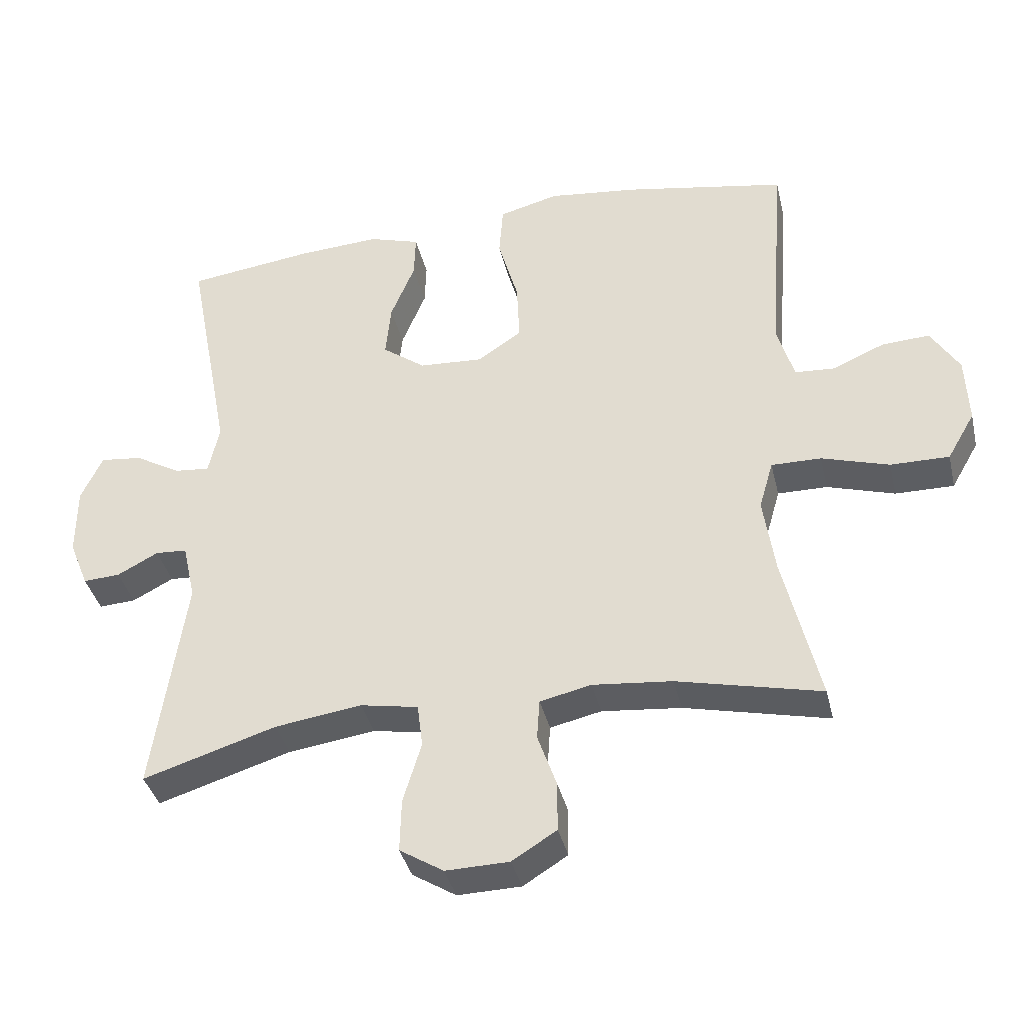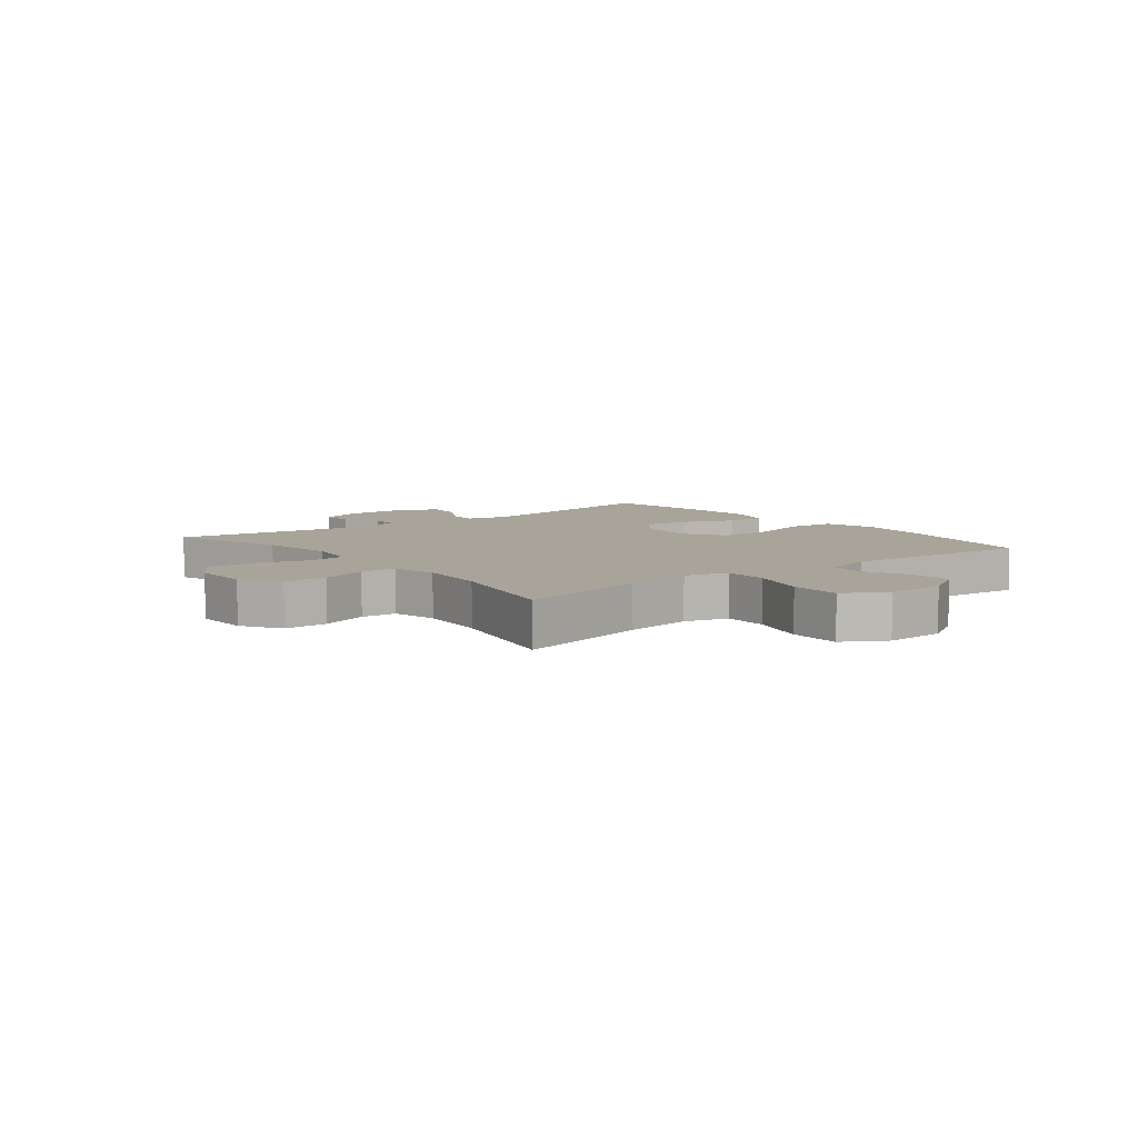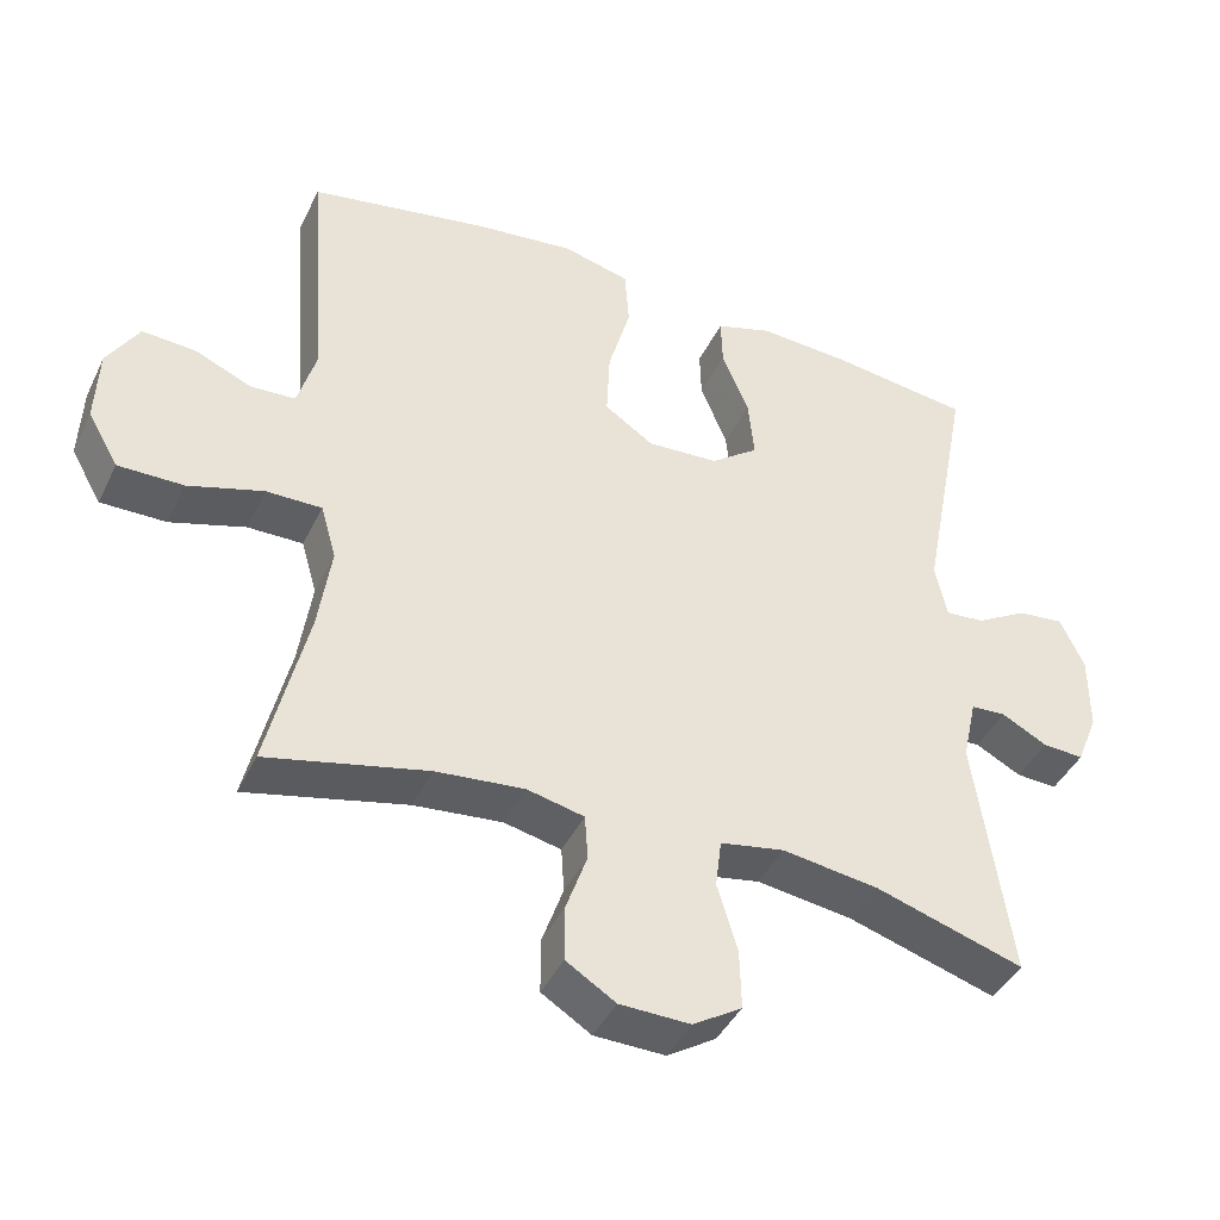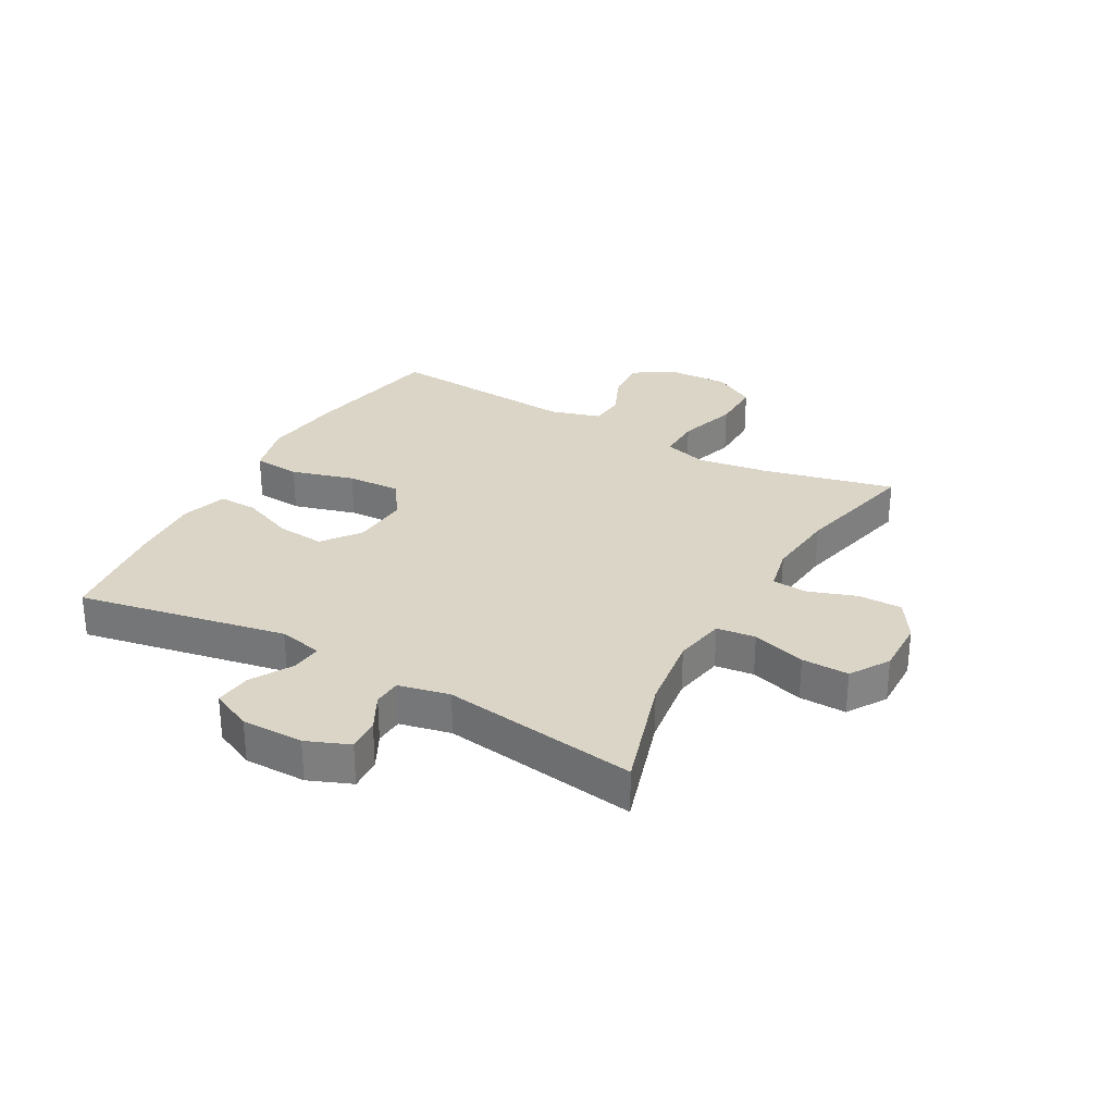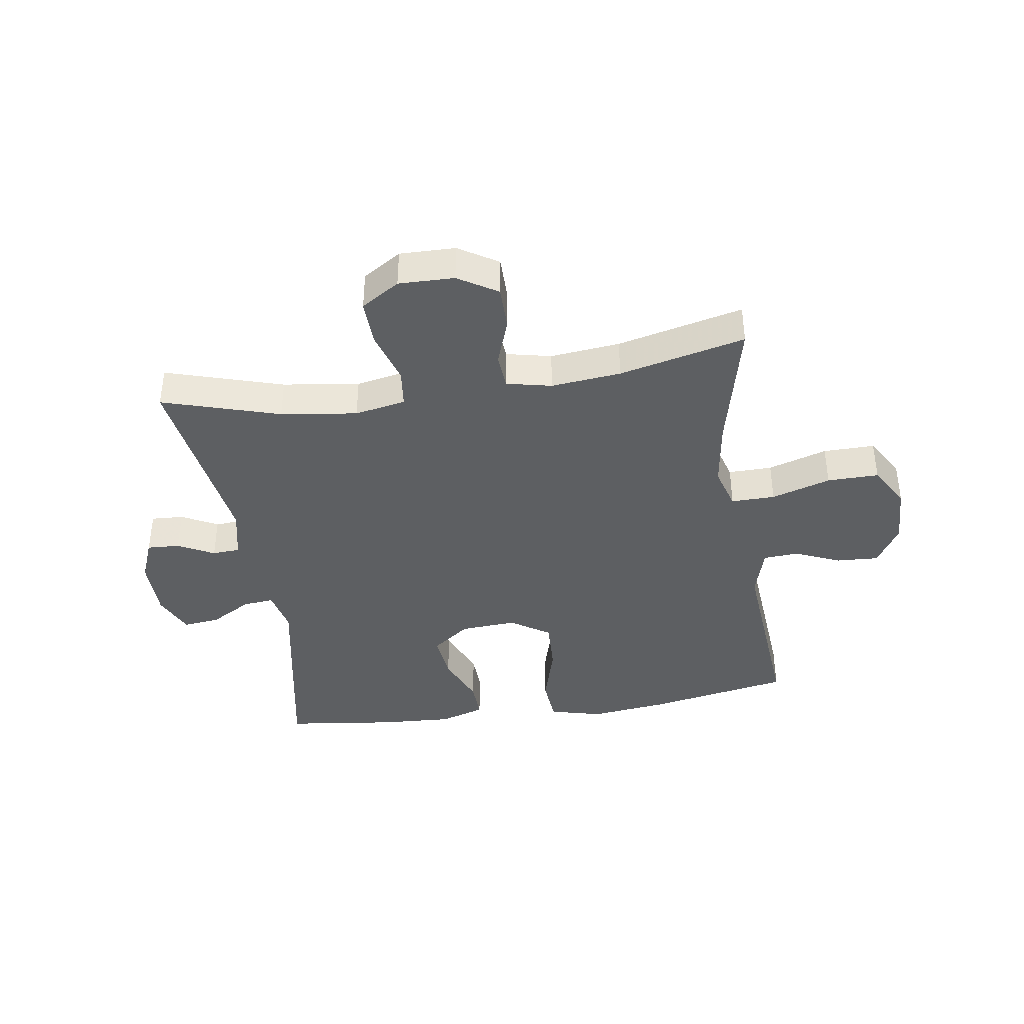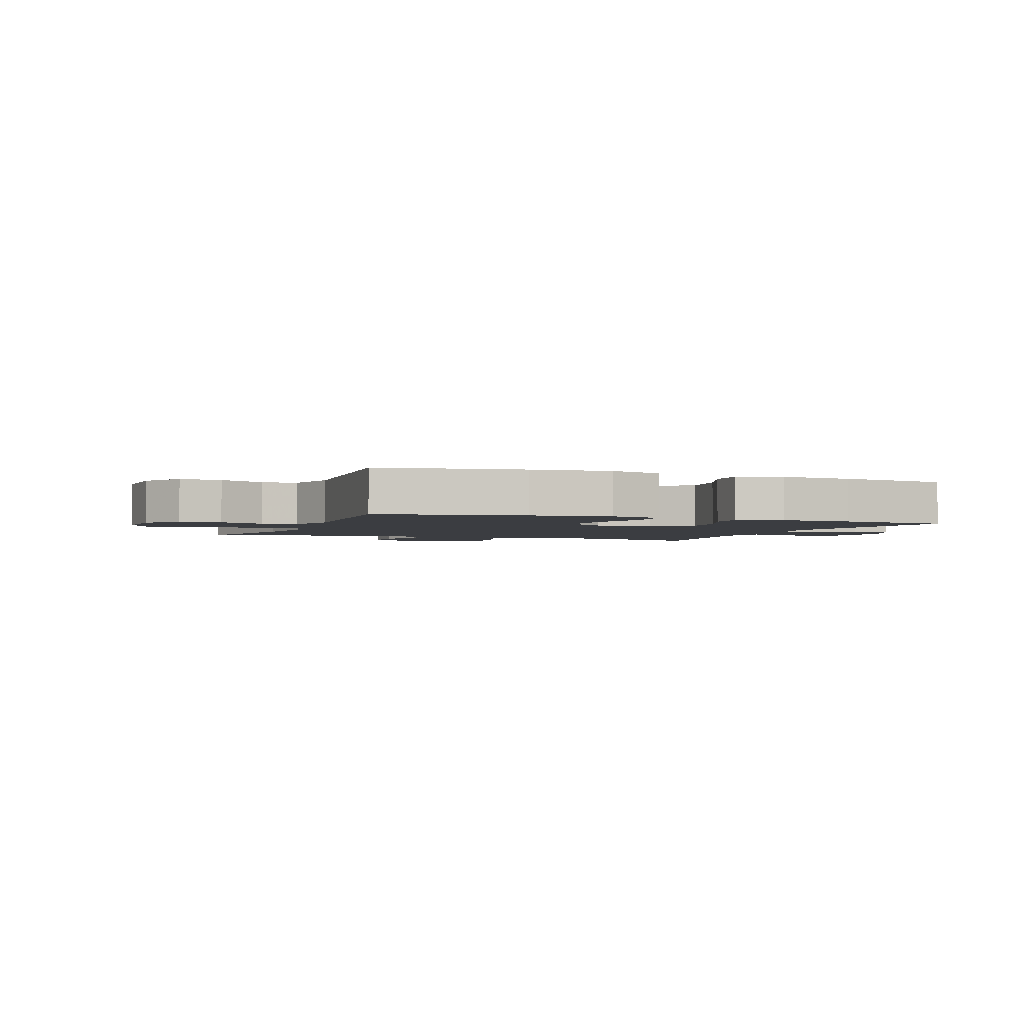
<metadata>
{"format":"obj","ext":"obj","renderer":"f3d","projection":"perspective","resolution":1024,"background":"white","views":[{"elev":-38.2,"azim":-166.8,"up":"+Z"},{"elev":7.2,"azim":-128.3,"up":"+Y"},{"elev":-42.3,"azim":-24.3,"up":"+Z"},{"elev":29.5,"azim":119.2,"up":"+Y"},{"elev":-39.7,"azim":-171.2,"up":"+Y"},{"elev":-2.6,"azim":-21.3,"up":"+Y"}]}
</metadata>
<code>
v 0.5 0.07 0.5
v 0.433 0.07 0.149
v 0.449 0.07 0.075
v 0.501 0.07 0.08
v 0.57 0.07 0.12
v 0.632 0.07 0.127
v 0.664 0.07 0.058
v 0.664 0.07 -0.046
v 0.635 0.07 -0.118
v 0.58 0.07 -0.115
v 0.519 0.07 -0.083
v 0.472 0.07 -0.086
v 0.453 0.07 -0.172
v 0.5 0.07 -0.5
v 0.302 0.07 -0.439
v 0.173 0.07 -0.421
v 0.087 0.07 -0.437
v 0.079 0.07 -0.502
v 0.106 0.07 -0.592
v 0.108 0.07 -0.671
v 0.043 0.07 -0.712
v -0.051 0.07 -0.71
v -0.117 0.07 -0.669
v -0.117 0.07 -0.595
v -0.089 0.07 -0.515
v -0.093 0.07 -0.455
v -0.169 0.07 -0.438
v -0.287 0.07 -0.45
v -0.5 0.07 -0.5
v -0.447 0.07 -0.275
v -0.43 0.07 -0.159
v -0.451 0.07 -0.086
v -0.525 0.07 -0.087
v -0.625 0.07 -0.118
v -0.712 0.07 -0.119
v -0.753 0.07 -0.048
v -0.749 0.07 0.053
v -0.707 0.07 0.122
v -0.636 0.07 0.118
v -0.559 0.07 0.085
v -0.5 0.07 0.089
v -0.475 0.07 0.175
v -0.5 0.07 0.5
v -0.259 0.07 0.545
v -0.126 0.07 0.561
v -0.037 0.07 0.538
v -0.031 0.07 0.459
v -0.061 0.07 0.353
v -0.065 0.07 0.262
v 0.001 0.07 0.218
v 0.096 0.07 0.224
v 0.16 0.07 0.272
v 0.152 0.07 0.353
v 0.116 0.07 0.441
v 0.114 0.07 0.507
v 0.19 0.07 0.531
v 0.312 0.07 0.524
v 0.5 0 0.5
v 0.433 0 0.149
v 0.449 0 0.075
v 0.501 0 0.08
v 0.57 0 0.12
v 0.632 0 0.127
v 0.664 0 0.058
v 0.664 0 -0.046
v 0.635 0 -0.118
v 0.58 0 -0.115
v 0.519 0 -0.083
v 0.472 0 -0.086
v 0.453 0 -0.172
v 0.5 0 -0.5
v 0.302 0 -0.439
v 0.173 0 -0.421
v 0.087 0 -0.437
v 0.079 0 -0.502
v 0.106 0 -0.592
v 0.108 0 -0.671
v 0.043 0 -0.712
v -0.051 0 -0.71
v -0.117 0 -0.669
v -0.117 0 -0.595
v -0.089 0 -0.515
v -0.093 0 -0.455
v -0.169 0 -0.438
v -0.287 0 -0.45
v -0.5 0 -0.5
v -0.447 0 -0.275
v -0.43 0 -0.159
v -0.451 0 -0.086
v -0.525 0 -0.087
v -0.625 0 -0.118
v -0.712 0 -0.119
v -0.753 0 -0.048
v -0.749 0 0.053
v -0.707 0 0.122
v -0.636 0 0.118
v -0.559 0 0.085
v -0.5 0 0.089
v -0.475 0 0.175
v -0.5 0 0.5
v -0.259 0 0.545
v -0.126 0 0.561
v -0.037 0 0.538
v -0.031 0 0.459
v -0.061 0 0.353
v -0.065 0 0.262
v 0.001 0 0.218
v 0.096 0 0.224
v 0.16 0 0.272
v 0.152 0 0.353
v 0.116 0 0.441
v 0.114 0 0.507
v 0.19 0 0.531
v 0.312 0 0.524
f 56 57 1 2
f 53 54 55 56
f 52 53 56 2
f 51 52 2 3
f 50 51 3
f 45 46 47 48
f 45 48 49
f 42 43 44 45
f 41 42 45 49
f 37 38 39 40
f 37 40 41
f 36 37 41
f 33 34 35 36
f 32 33 36 41
f 31 32 41 49
f 28 29 30
f 27 28 30 31
f 26 27 31 49
f 22 23 24 25
f 18 19 20 21
f 17 18 21 22
f 13 14 15
f 12 13 15 16
f 8 9 10 11
f 8 11 12
f 7 8 12
f 4 5 6 7
f 3 4 7 12
f 50 3 12 16
f 17 22 25 26
f 26 49 50
f 16 17 26 50
f 59 58 114 113
f 113 112 111 110
f 59 113 110 109
f 60 59 109 108
f 60 108 107
f 105 104 103 102
f 106 105 102
f 102 101 100 99
f 106 102 99 98
f 97 96 95 94
f 98 97 94
f 98 94 93
f 93 92 91 90
f 98 93 90 89
f 106 98 89 88
f 87 86 85
f 88 87 85 84
f 106 88 84 83
f 82 81 80 79
f 78 77 76 75
f 79 78 75 74
f 72 71 70
f 73 72 70 69
f 68 67 66 65
f 69 68 65
f 69 65 64
f 64 63 62 61
f 69 64 61 60
f 73 69 60 107
f 83 82 79 74
f 107 106 83
f 107 83 74 73
f 1 58 59 2
f 2 59 60 3
f 3 60 61 4
f 4 61 62 5
f 5 62 63 6
f 6 63 64 7
f 7 64 65 8
f 8 65 66 9
f 9 66 67 10
f 10 67 68 11
f 11 68 69 12
f 12 69 70 13
f 13 70 71 14
f 14 71 72 15
f 15 72 73 16
f 16 73 74 17
f 17 74 75 18
f 18 75 76 19
f 19 76 77 20
f 20 77 78 21
f 21 78 79 22
f 22 79 80 23
f 23 80 81 24
f 24 81 82 25
f 25 82 83 26
f 26 83 84 27
f 27 84 85 28
f 28 85 86 29
f 29 86 87 30
f 30 87 88 31
f 31 88 89 32
f 32 89 90 33
f 33 90 91 34
f 34 91 92 35
f 35 92 93 36
f 36 93 94 37
f 37 94 95 38
f 38 95 96 39
f 39 96 97 40
f 40 97 98 41
f 41 98 99 42
f 42 99 100 43
f 43 100 101 44
f 44 101 102 45
f 45 102 103 46
f 46 103 104 47
f 47 104 105 48
f 48 105 106 49
f 49 106 107 50
f 50 107 108 51
f 51 108 109 52
f 52 109 110 53
f 53 110 111 54
f 54 111 112 55
f 55 112 113 56
f 56 113 114 57
f 57 114 58 1

</code>
